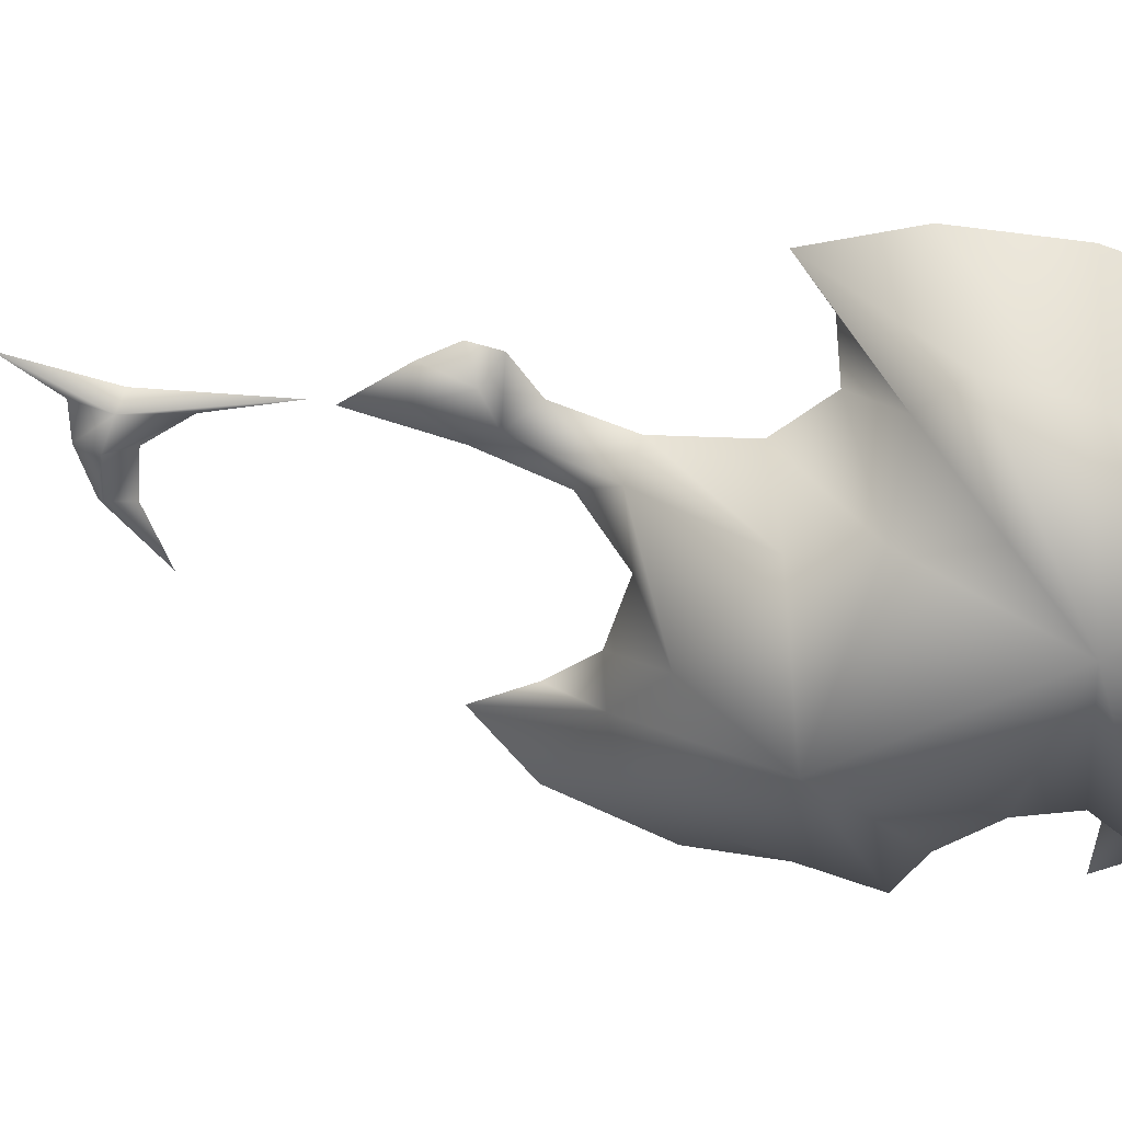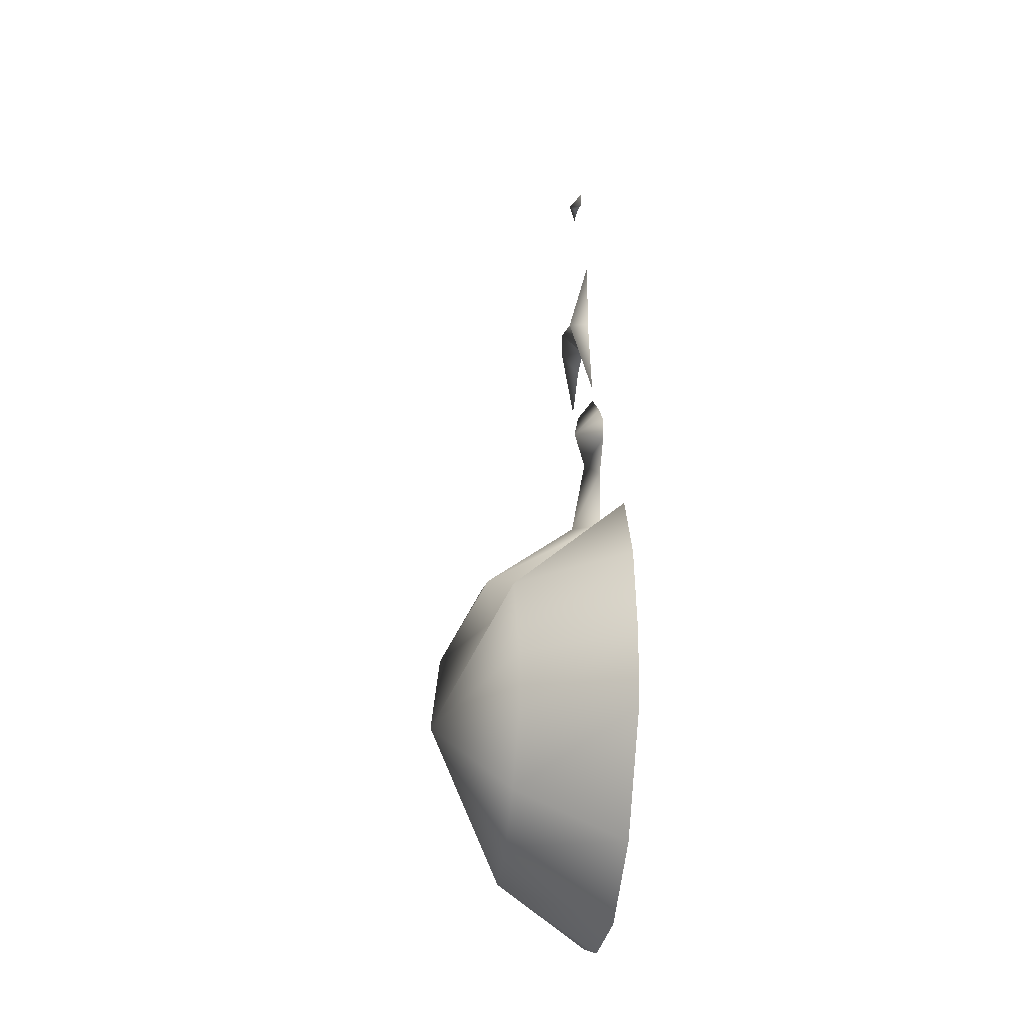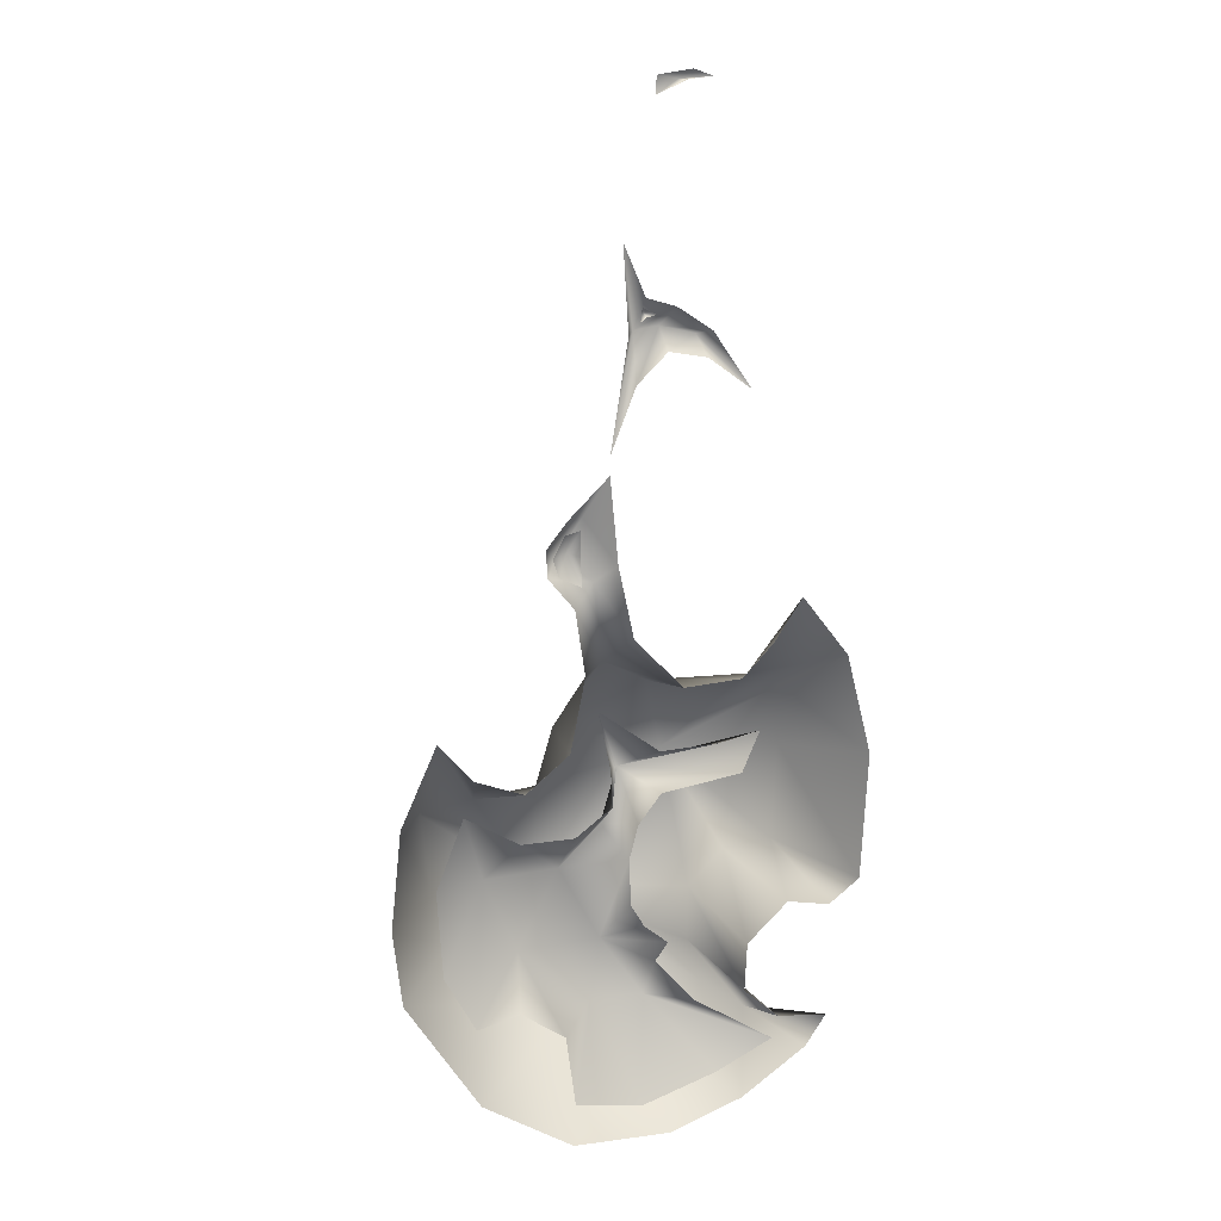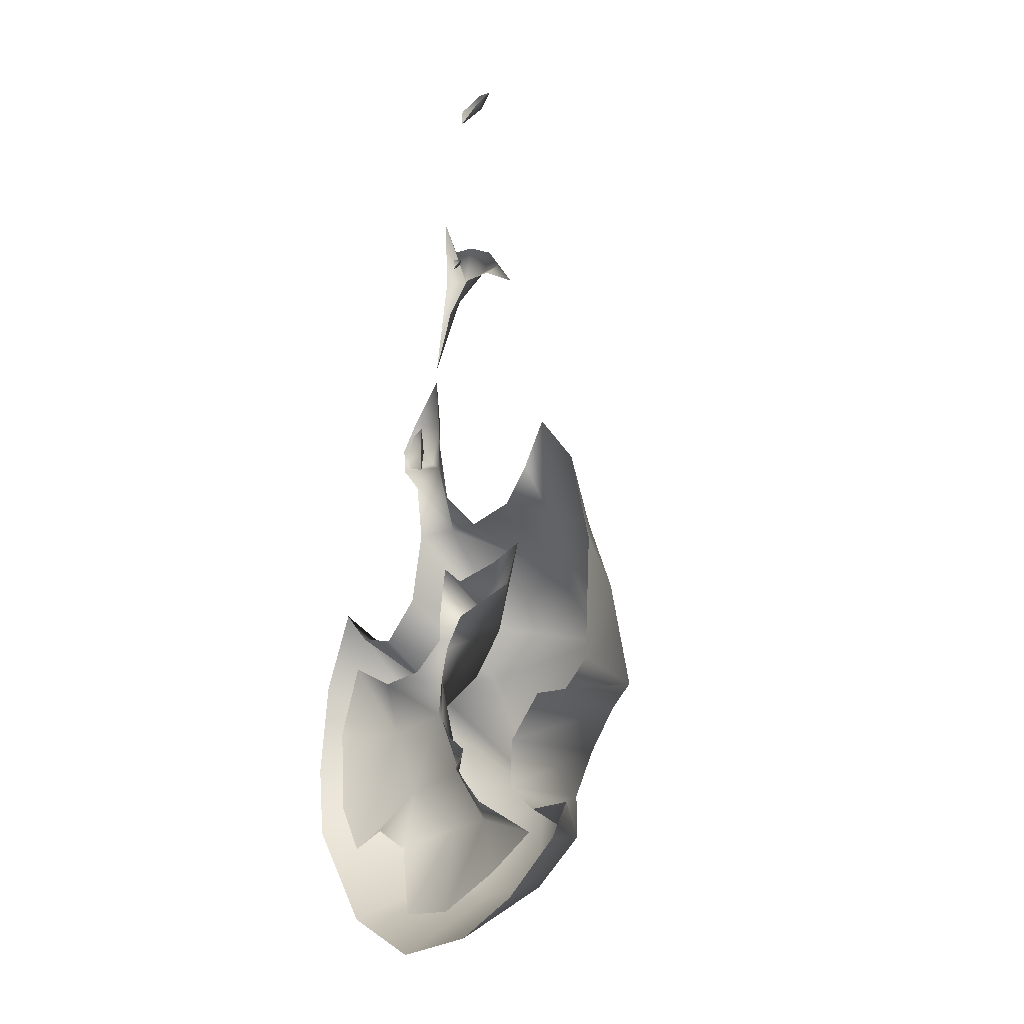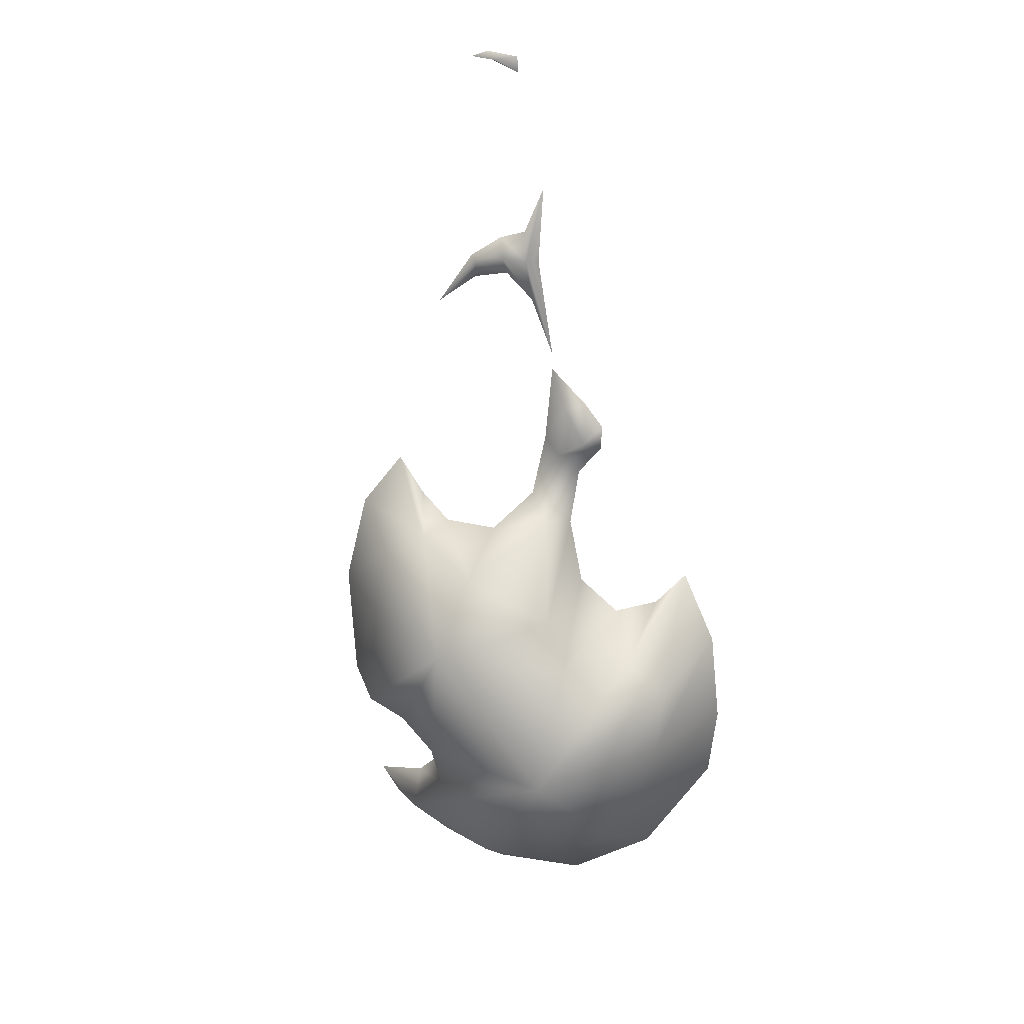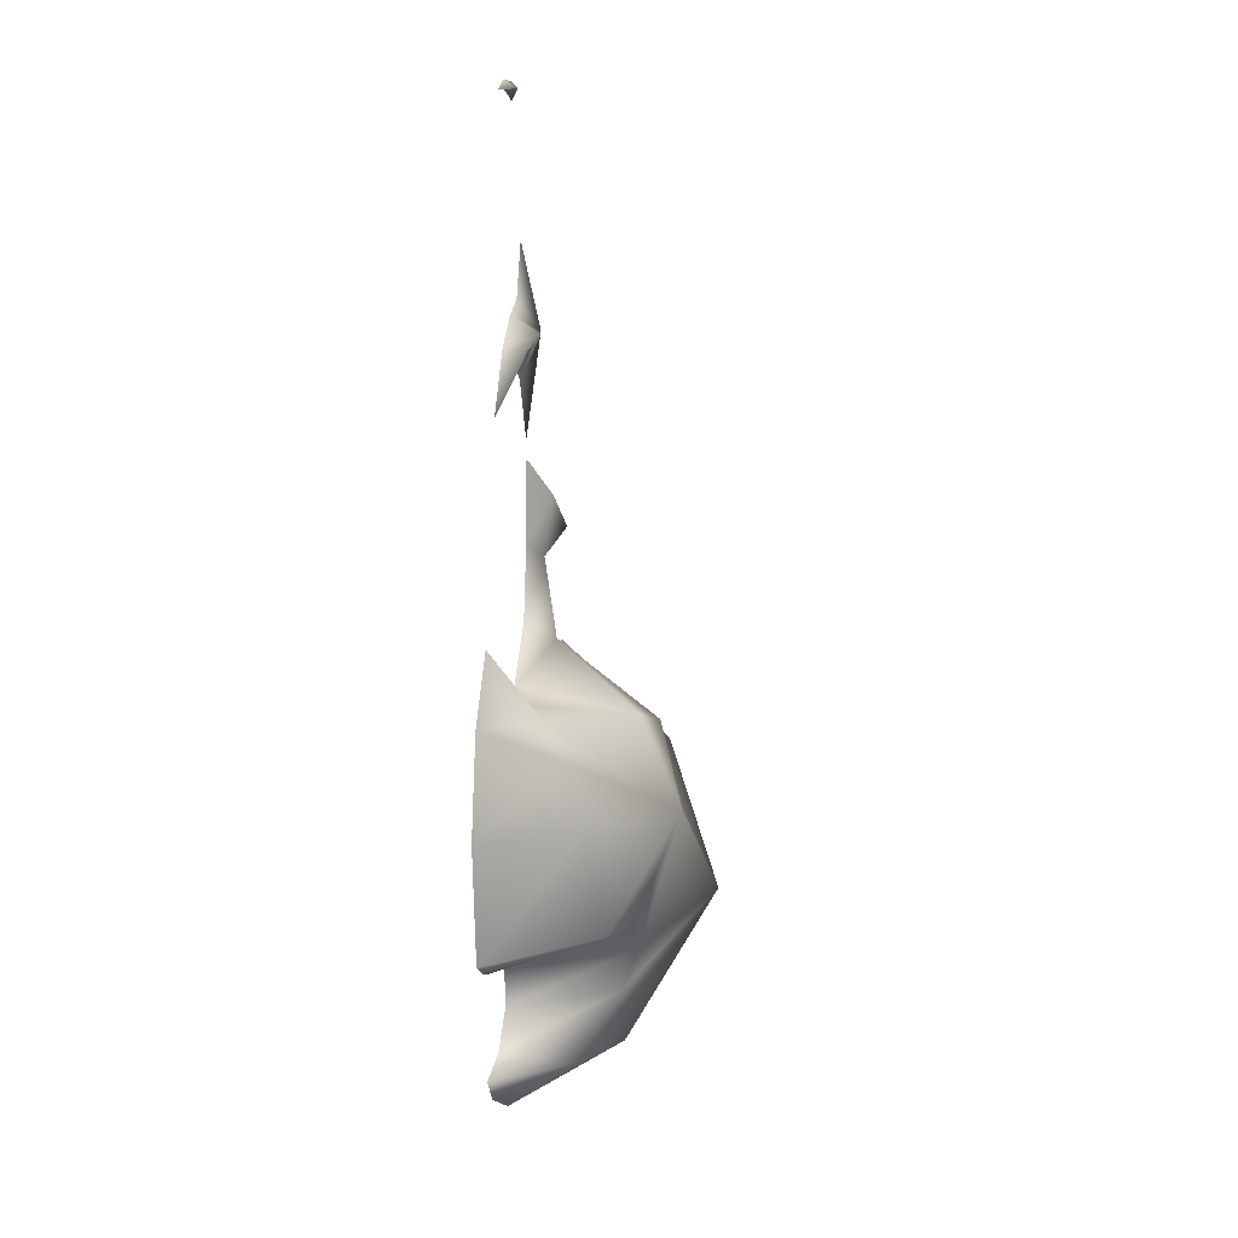
<metadata>
{"format":"obj","ext":"obj","renderer":"f3d","projection":"perspective","resolution":1024,"background":"white","views":[{"elev":-61.9,"azim":-103.3,"up":"+Z"},{"elev":-31.4,"azim":-97.7,"up":"+Y"},{"elev":12.6,"azim":-14.8,"up":"+Y"},{"elev":-23.9,"azim":50.5,"up":"+Y"},{"elev":19.9,"azim":-165.7,"up":"+Y"},{"elev":20.0,"azim":99.5,"up":"+Y"}]}
</metadata>
<code>
g fireBlue08_mesh
v 0.03966 1.723 -0.01524
v 0.03037 1.705 3.073e-08
v 0.03359 1.734 2.235e-08
v 0.4403 0.2389 -3.863e-16
v 0.3046 0.2148 -0.1488
v 0.3335 0.2461 -3.863e-16
v 0.3046 0.2148 -0.1488
v 0.2043 0.3425 -0.2372
v 0.2043 0.3425 -0.2372
v 0.2591 0.3103 -3.863e-16
v 0.05749 2.132 -1.568e-15
v 0.1095 2.163 -0.02337
v 0.1238 2.162 -1.568e-15
v 0.06062 2.17 -1.568e-15
v 0.1095 2.163 -0.02337
v 0.1327 2.182 -1.568e-15
v 0.1726 2.168 -1.568e-15
v 0.1238 2.162 -1.568e-15
v 0.1095 2.163 -0.02337
v 0.1726 2.168 -1.568e-15
v 0.285 0.8723 2.235e-08
v 0.02458 0.7711 -0.1579
v 0.199 0.8512 2.235e-08
v 0.2475 0.7843 2.235e-08
v 0.02458 0.7711 -0.1579
v 0.07355 0.8427 2.235e-08
v -0.0439 0.9218 -0.04556
v 0.07674 0.7544 2.235e-08
v 0.02847 0.6908 2.235e-08
v -0.01897 0.6604 -0.1246
v 0.009652 0.619 2.235e-08
v -0.118 0.5827 -0.08967
v -0.03137 0.425 -0.08518
v 0.01313 0.5208 2.235e-08
v 0.04152 0.4735 2.235e-08
v -0.03137 0.425 -0.08518
v 0.0924 0.4333 2.235e-08
v 0.0924 0.4333 2.235e-08
v 0.06518 0.3954 2.235e-08
v 0.06292 0.2911 -0.08518
v 0.1505 0.3009 2.235e-08
v 0.3209 0.1986 2.235e-08
v 0.2007 0.1363 2.235e-08
v 0.03692 0.07782 2.235e-08
v -0.0491 0.292 -0.08518
v -0.1039 0.09491 2.235e-08
v -0.1242 0.247 2.235e-08
v -0.2053 0.4122 -0.08518
v -0.2183 0.3079 2.235e-08
v -0.3096 0.2825 2.235e-08
v -0.2763 0.5728 -0.08518
v -0.3762 0.3998 2.235e-08
v -0.3885 0.5842 2.235e-08
v -0.3307 0.7346 2.235e-08
v -0.2142 0.6672 -0.006713
v -0.03137 0.425 -0.08518
v -0.1006 0.6696 -0.01128
v -0.02185 0.7271 -0.01566
v -0.01897 0.6604 -0.1246
v 0.02458 0.7711 -0.1579
v -0.02431 0.8049 -0.01866
v -0.0439 0.9218 -0.04556
v 0.03966 1.723 -0.01524
v 0.04288 1.714 2.235e-08
v 0.03037 1.705 3.073e-08
v 0.06158 1.719 2.235e-08
v 0.03359 1.734 2.235e-08
v 0.03966 1.723 -0.01524
v 0.1768 1.686 -3.863e-16
v 0.1549 1.677 -0.04474
v 0.08281 1.693 -0.05572
v 0.2589 1.568 -3.575e-16
v 0.08281 1.693 -0.05572
v 0.1031 1.734 -3.863e-16
v 0.02662 1.686 -0.04474
v 0.04114 1.752 -6.27e-16
v -0.004851 1.859 -3.863e-16
v 0.006283 1.679 -3.863e-16
v -0.03022 1.447 -3.863e-16
v 0.02283 1.583 -3.863e-16
v 0.08281 1.693 -0.05572
v 0.08281 1.693 -0.05572
v 0.08677 1.647 -3.863e-16
v 0.1549 1.677 -0.04474
v 0.1666 1.634 -3.863e-16
v 0.2589 1.568 -3.575e-16
v -0.1569 1.21 -3.863e-16
v -0.1262 1.237 -0.06444
v -0.05632 1.193 -0.02975
v -0.1019 1.145 -3.863e-16
v -0.03148 1.023 -0.05908
v -0.08111 1.008 -3.863e-16
v -0.08548 0.8331 -0.27
v -0.1124 0.8503 -3.863e-16
v -0.1247 0.7087 -0.262
v -0.2052 0.7726 -3.863e-16
v 0.1752 0.748 -0.3549
v 0.1169 0.9246 -0.2597
v -0.09671 0.442 -0.3981
v -0.2742 0.7137 -0.1879
v -0.3088 0.8082 -3.863e-16
v -0.3818 0.8892 -3.863e-16
v -0.375 0.6677 -0.249
v -0.4577 0.7186 -3.863e-16
v -0.3592 0.5107 -0.2351
v -0.3262 0.3827 -0.2308
v -0.4792 0.5091 -3.863e-16
v -0.4592 0.3487 -3.863e-16
v -0.2422 0.245 -0.2335
v -0.3018 0.1154 -3.863e-16
v -0.1003 0.1693 -0.2296
v -0.1083 0.005476 -3.863e-16
v 0.08849 0.1547 -0.2231
v 0.0998 0.01015 -3.863e-16
v 0.2567 0.0714 -3.863e-16
v 0.3046 0.2148 -0.1488
v 0.3961 0.1721 -3.863e-16
v 0.4403 0.2389 -3.863e-16
v 0.3046 0.2148 -0.1488
v 0.2043 0.3425 -0.2372
v 0.2172 0.4507 -0.275
v 0.2591 0.3103 -3.863e-16
v 0.2643 0.4133 -3.863e-16
v 0.2946 0.5326 -0.27
v 0.3516 0.4983 -3.863e-16
v 0.3908 0.5594 -0.2344
v 0.3908 0.5594 -0.2344
v 0.4425 0.4838 -3.863e-16
v 0.5085 0.5356 -3.863e-16
v 0.3908 0.5594 -0.2344
v 0.3878 0.7839 -0.1875
v 0.5246 0.8055 -3.863e-16
v 0.3742 0.9281 -0.136
v 0.4719 1.018 -3.9e-16
v 0.2863 0.9688 -0.09276
v 0.3724 1.145 -3.864e-16
v 0.3127 1.054 -3.882e-16
v 0.246 0.9828 -3.884e-16
v 0.1224 0.9716 -3.863e-16
v 0.01883 1.077 -7.243e-17
v -0.0137 1.228 -7.876e-17
v -0.07484 1.32 -0.04611
v -0.03058 1.409 -3.863e-16
v -0.1262 1.237 -0.06444
v -0.1173 1.322 -7.078e-16
v -0.1262 1.237 -0.06444
v -0.1601 1.266 -3.863e-16
v 0.1666 1.634 -3.863e-16
v 0.2589 1.568 -3.575e-16
v 0.2589 1.568 -1.743e-16
v 0.1768 1.686 -3.863e-16
v -0.1129 1.254 -0.02509
v -0.09115 1.25 -0.0001298
v -0.08736 1.189 2.235e-08
v -0.09005 1.302 -0.0003031
v -0.1337 1.21 2.235e-08
v -0.1214 1.294 2.235e-08
v -0.146 1.247 2.235e-08
g fireBlue08_mesh_0
f 3 2 1
f 6 5 4
f 8 7 6
f 10 9 6
f 13 12 11
f 11 15 14
f 14 15 16
f 16 15 17
f 20 19 18
f 23 22 21
f 25 24 21
f 26 25 23
f 26 27 25
f 28 24 25
f 25 29 28
f 30 29 25
f 31 29 30
f 31 30 32
f 31 32 33
f 34 31 33
f 35 34 33
f 37 35 36
f 39 38 33
f 40 39 36
f 41 39 40
f 41 40 42
f 42 40 43
f 43 40 44
f 45 40 33
f 40 45 44
f 44 45 46
f 46 45 47
f 48 45 33
f 45 48 47
f 47 48 49
f 48 50 49
f 51 50 48
f 50 51 52
f 52 51 53
f 53 51 54
f 54 51 55
f 32 51 48
f 55 51 32
f 56 32 48
f 57 55 32
f 57 32 58
f 32 59 58
f 58 59 60
f 61 58 60
f 62 61 60
f 65 64 63
f 67 63 66
f 68 64 66
f 71 70 69
f 69 70 72
f 74 73 69
f 75 73 74
f 76 75 74
f 77 75 76
f 78 75 77
f 79 75 78
f 80 75 79
f 81 75 80
f 83 82 80
f 84 82 83
f 85 84 83
f 86 84 85
f 89 88 87
f 90 89 87
f 91 89 90
f 92 91 90
f 93 91 92
f 94 93 92
f 95 93 94
f 96 95 94
f 95 97 93
f 93 97 98
f 93 98 91
f 99 97 95
f 100 95 96
f 100 99 95
f 101 100 96
f 102 100 101
f 103 99 100
f 103 100 102
f 104 103 102
f 105 99 103
f 105 103 104
f 106 99 105
f 107 105 104
f 106 105 107
f 108 106 107
f 109 106 108
f 109 99 106
f 110 109 108
f 111 109 110
f 111 99 109
f 112 111 110
f 113 111 112
f 113 99 111
f 114 113 112
f 115 113 114
f 116 113 115
f 117 116 115
f 118 116 117
f 119 99 113
f 120 99 119
f 121 99 120
f 121 120 122
f 123 121 122
f 99 121 97
f 124 121 123
f 124 97 121
f 125 124 123
f 126 124 125
f 127 97 124
f 128 127 125
f 129 127 128
f 131 130 129
f 131 97 130
f 132 131 129
f 133 131 132
f 133 97 131
f 134 133 132
f 135 97 133
f 135 133 134
f 136 135 134
f 137 135 136
f 138 135 137
f 98 97 135
f 98 135 138
f 139 98 138
f 91 98 139
f 140 91 139
f 89 91 140
f 141 89 140
f 142 89 141
f 143 142 141
f 142 144 89
f 145 142 143
f 146 142 145
f 147 146 145
f 87 144 147
f 150 149 148
f 151 149 150
f 154 153 152
f 155 152 153
f 154 152 156
f 155 157 152
f 156 152 158
f 158 152 157

</code>
